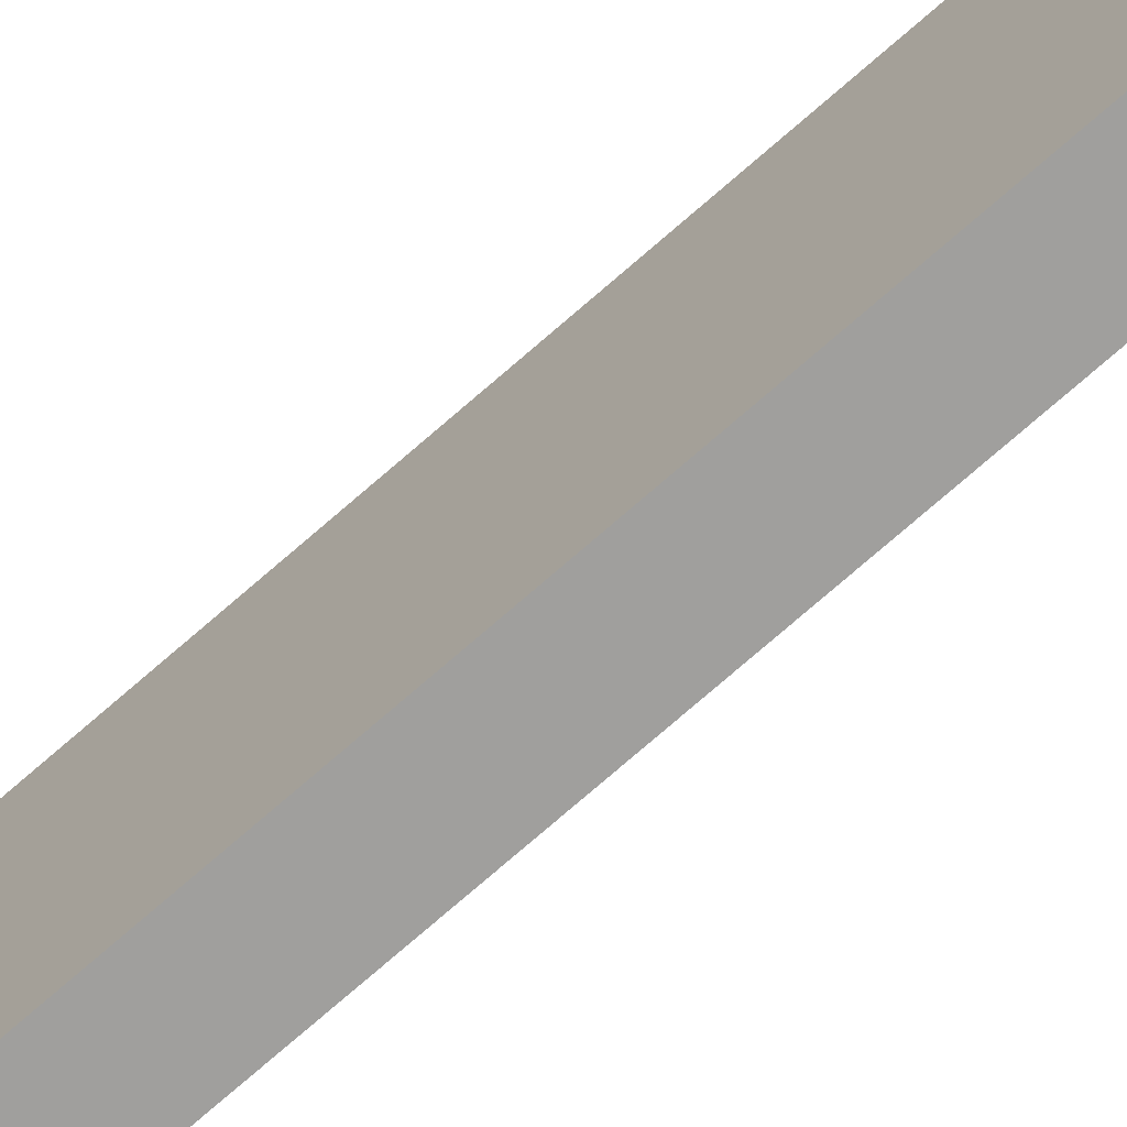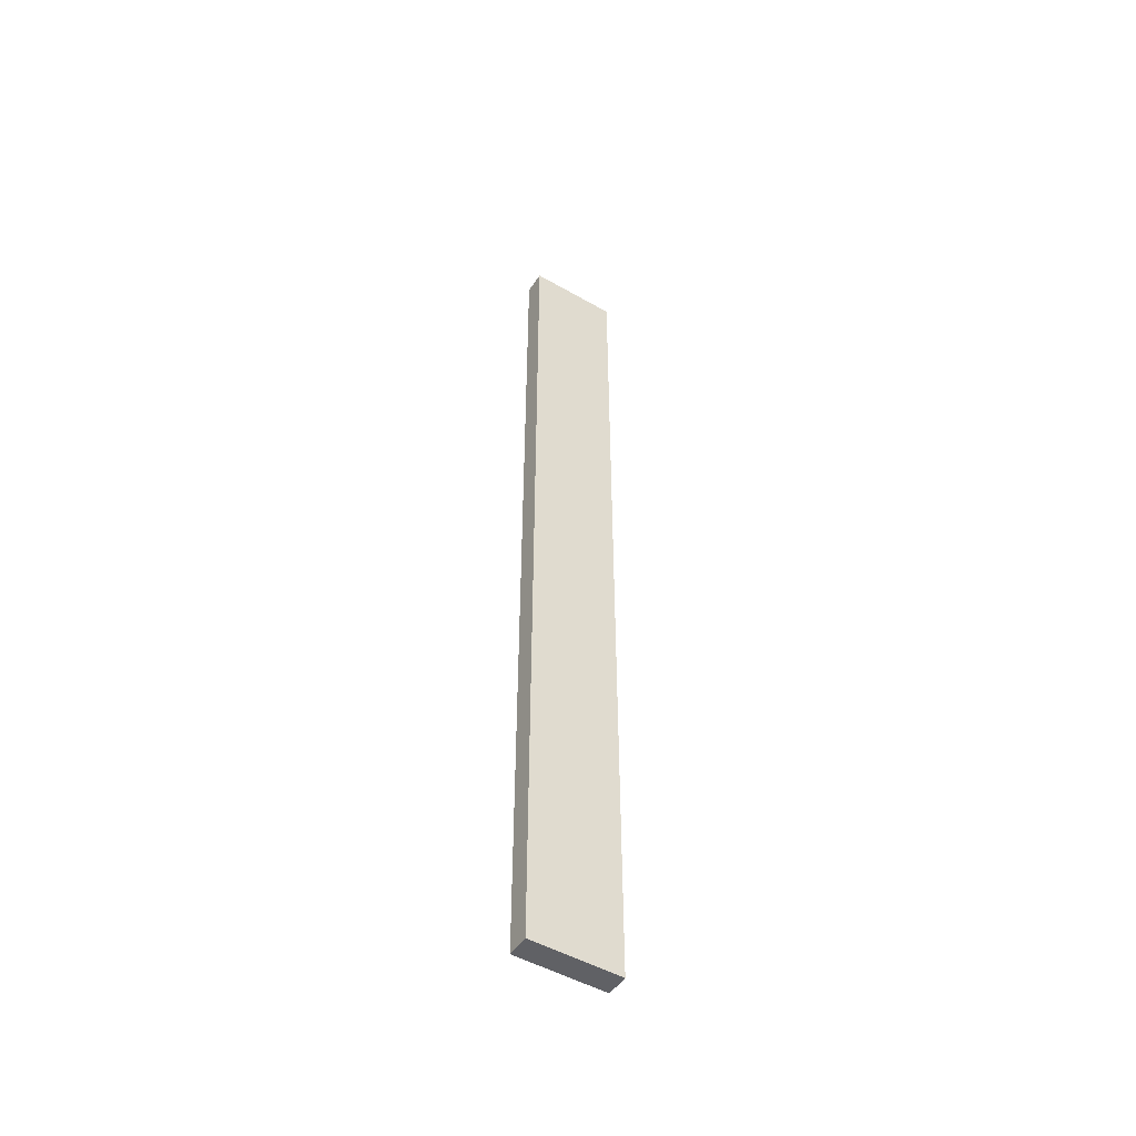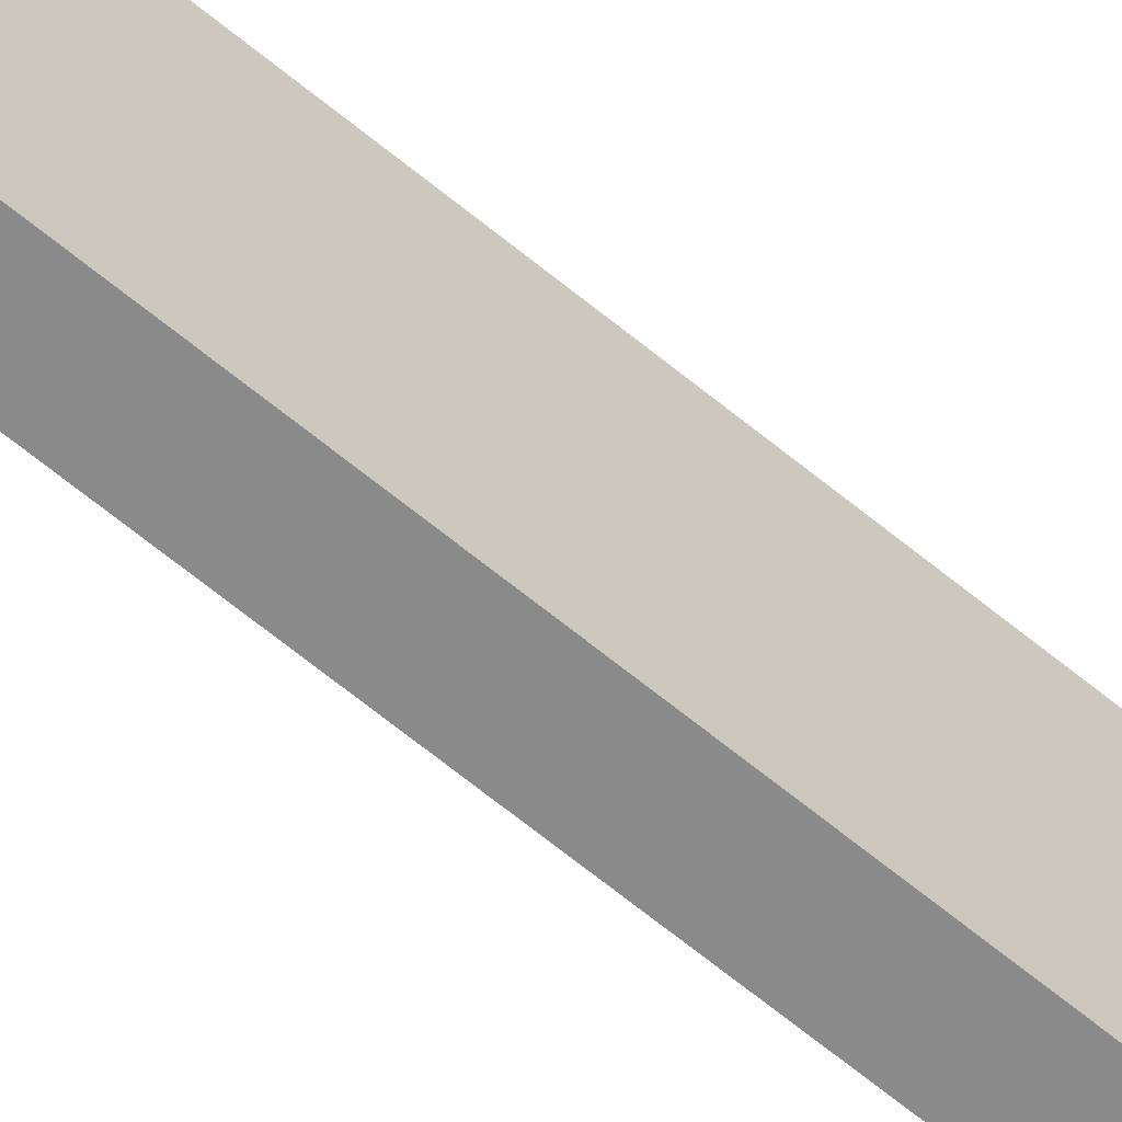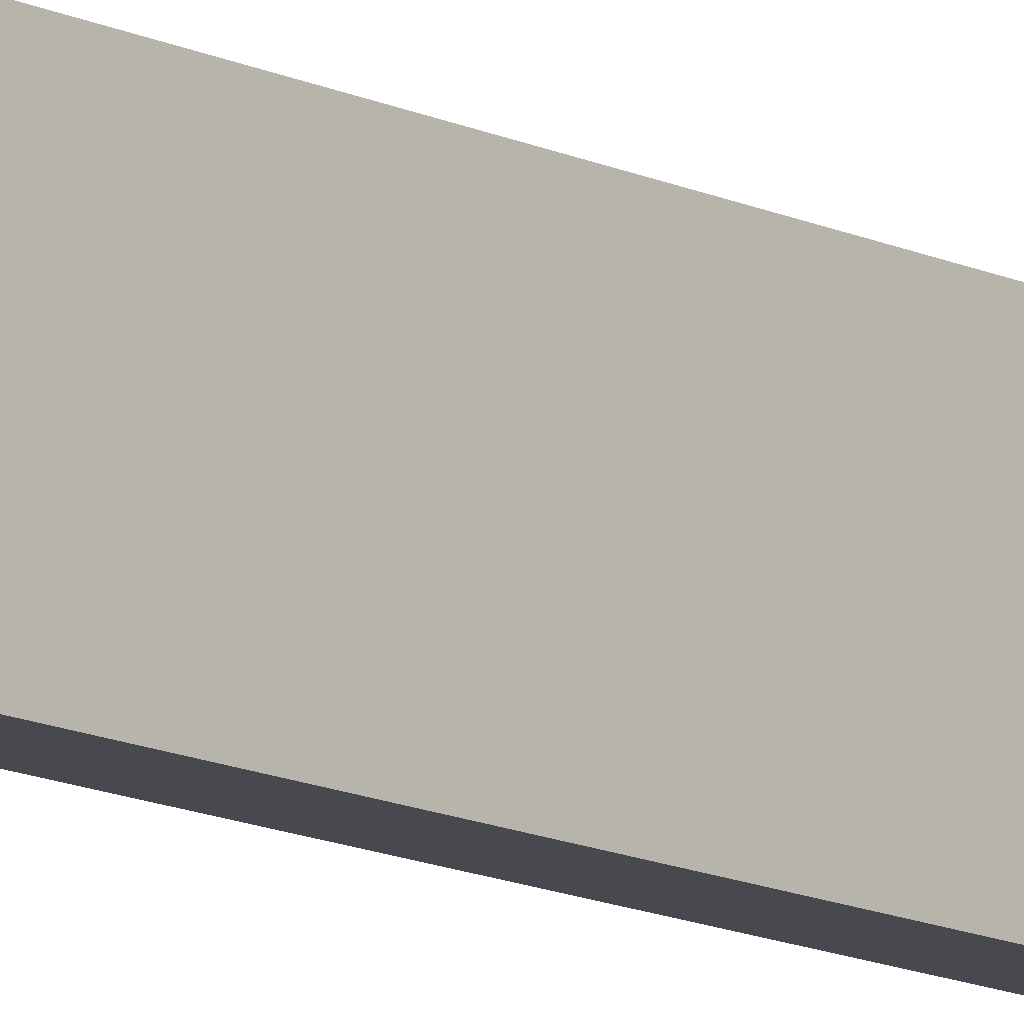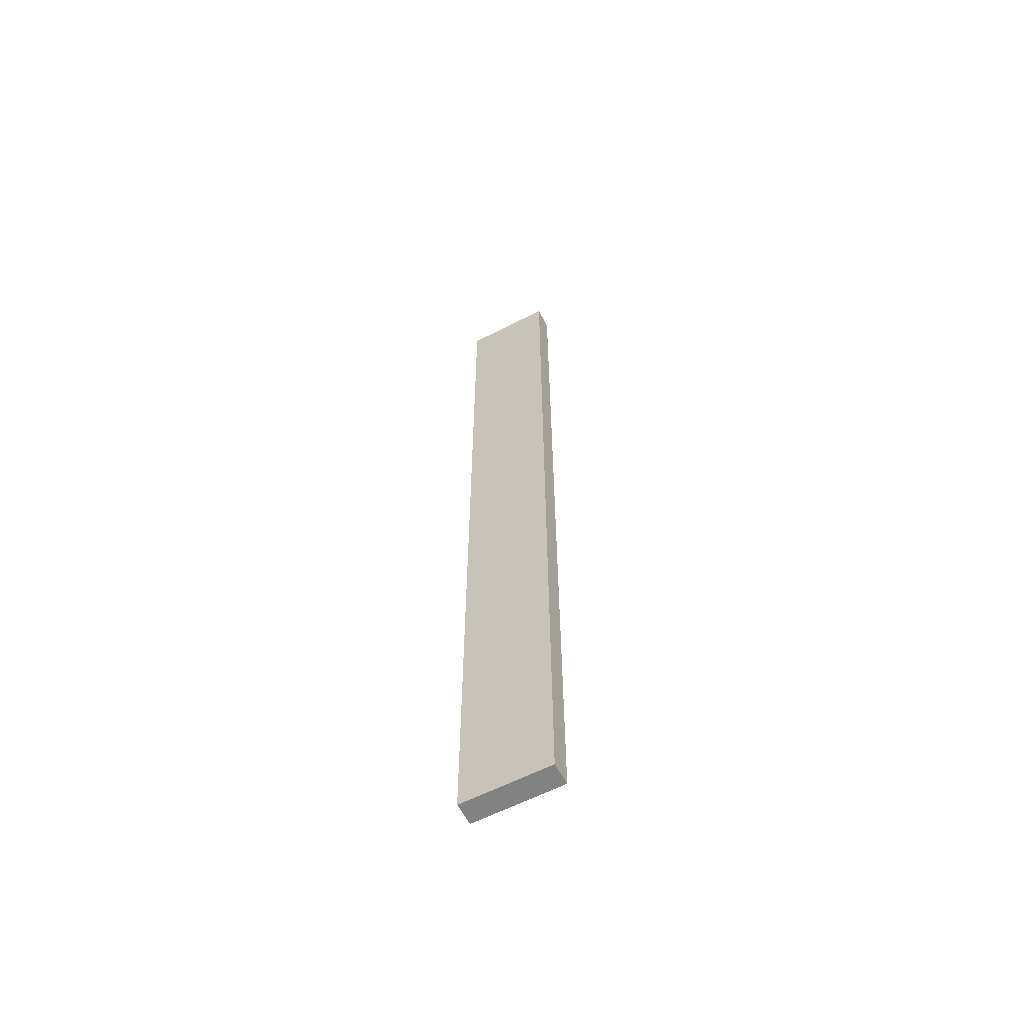
<metadata>
{"format":"obj","ext":"obj","renderer":"f3d","projection":"perspective","resolution":1024,"background":"white","views":[{"elev":-71.3,"azim":131.6,"up":"+Y"},{"elev":-49.9,"azim":57.8,"up":"+Z"},{"elev":-63.5,"azim":49.9,"up":"+Y"},{"elev":-12.7,"azim":41.3,"up":"+Y"},{"elev":-60.7,"azim":-62.3,"up":"+Z"}]}
</metadata>
<code>
o TB1R1/TB1R/mesh18/mesh18-geometry#mesh18-geometry
v -0.09659 -0.1621 -0.3774
v -0.09659 -0.238 0.4194
v -0.09659 -0.1621 0.4194
v -0.09659 -0.238 -0.3774
v -0.07762 -0.1621 0.4194
v -0.07762 -0.238 -0.3774
v -0.07762 -0.238 0.4194
v -0.07762 -0.1621 -0.3774
f 1 2 3
f 2 1 4
f 2 5 3
f 5 1 3
f 1 6 4
f 6 2 4
f 5 2 7
f 1 5 8
f 6 1 8
f 2 6 7
f 6 5 7
f 5 6 8
f 3 2 1
f 4 1 2
f 3 5 2
f 3 1 5
f 4 6 1
f 4 2 6
f 7 2 5
f 8 5 1
f 8 1 6
f 7 6 2
f 7 5 6
f 8 6 5

</code>
